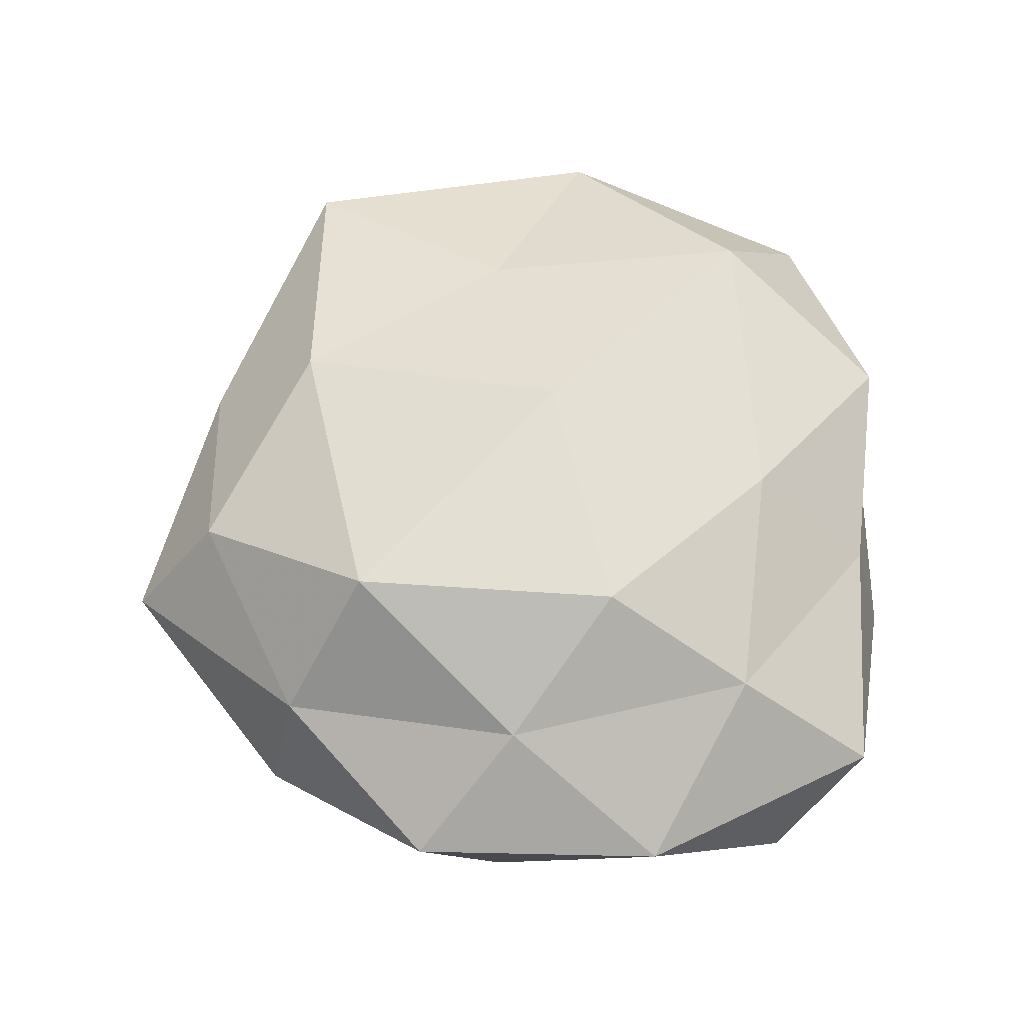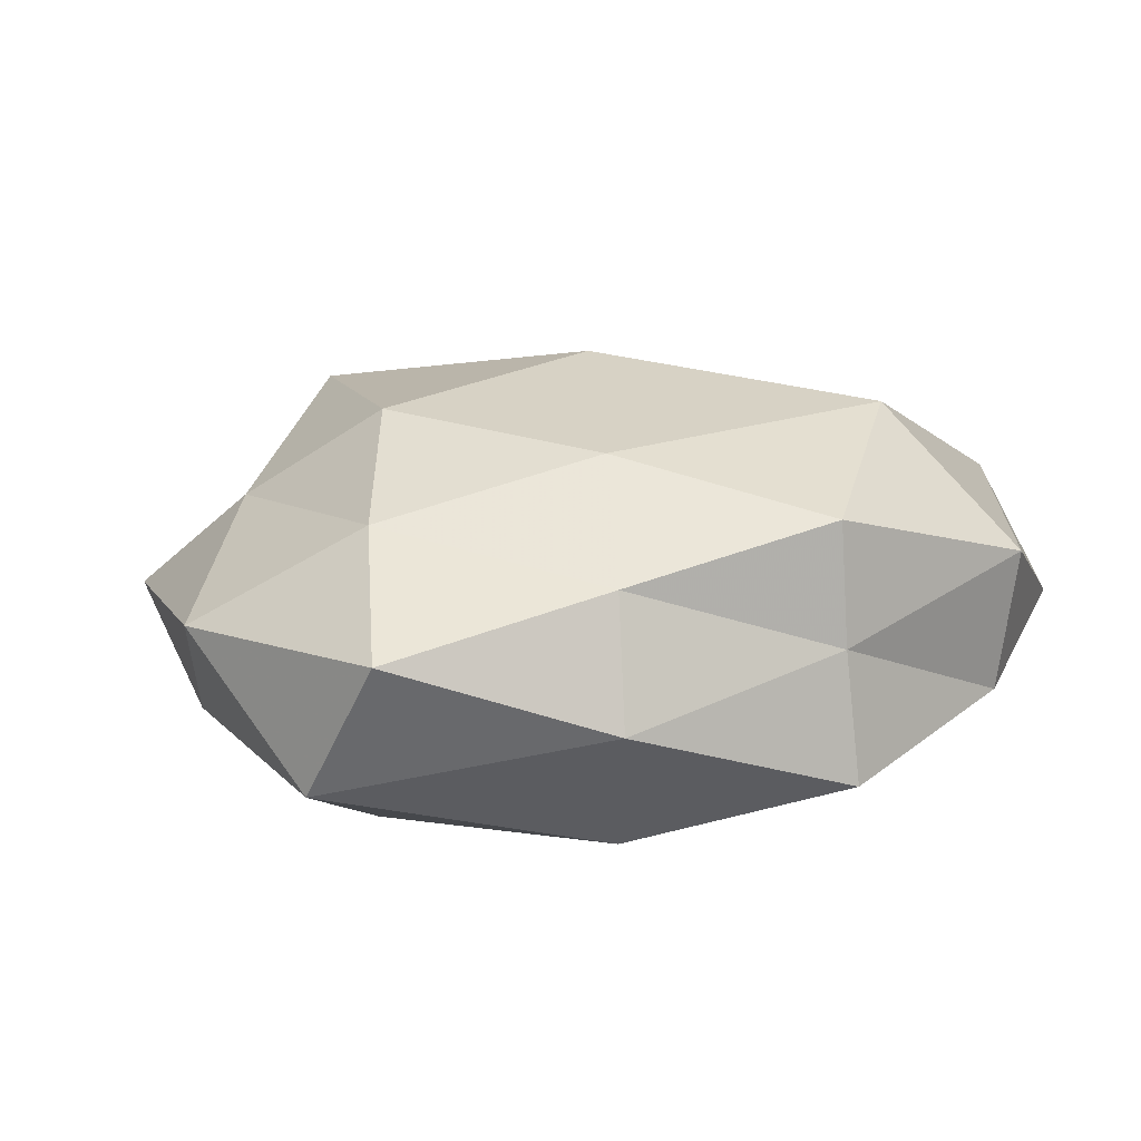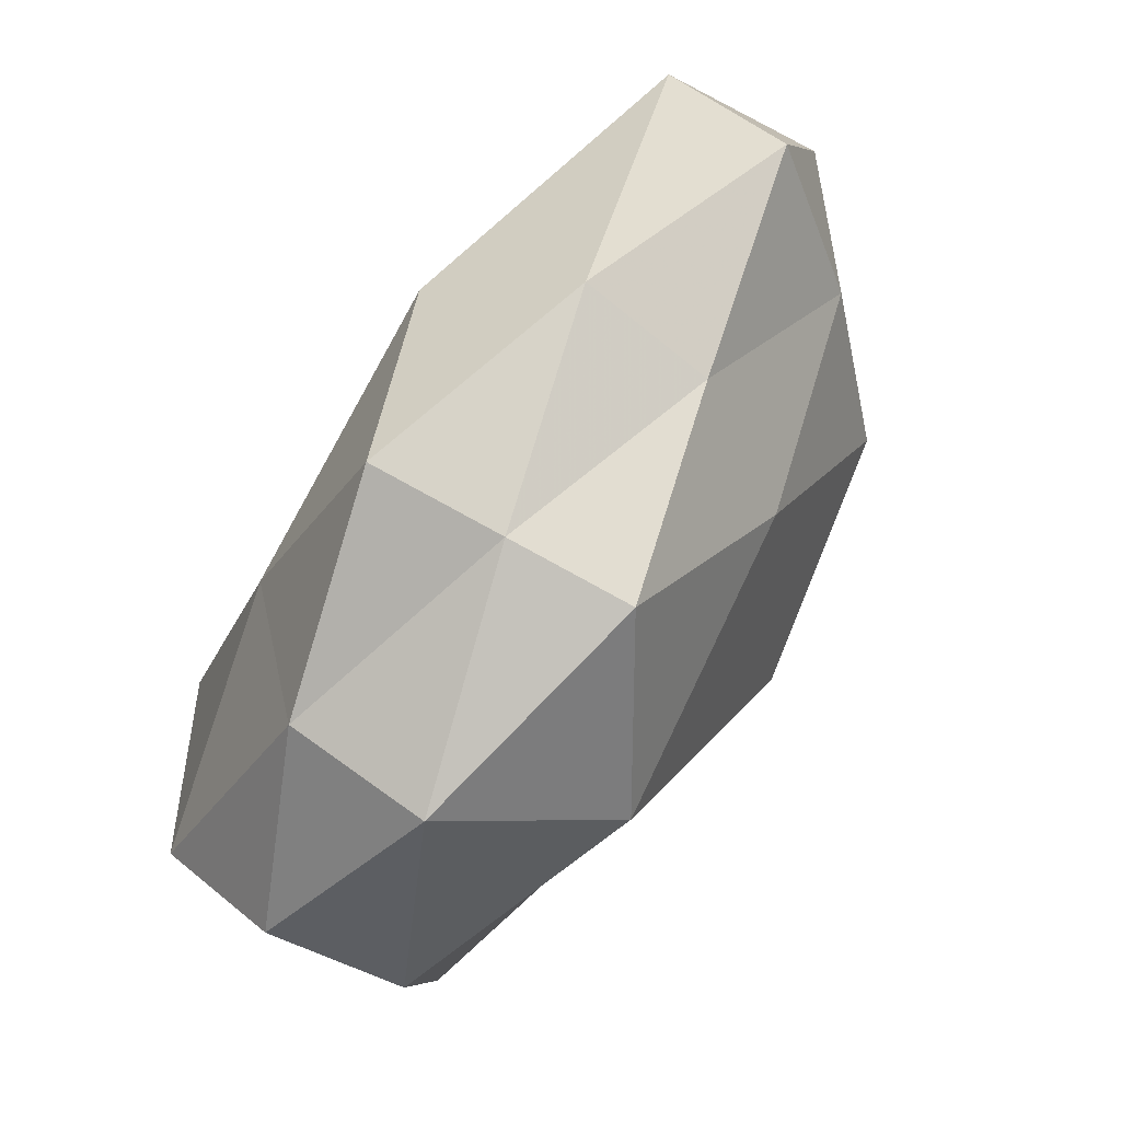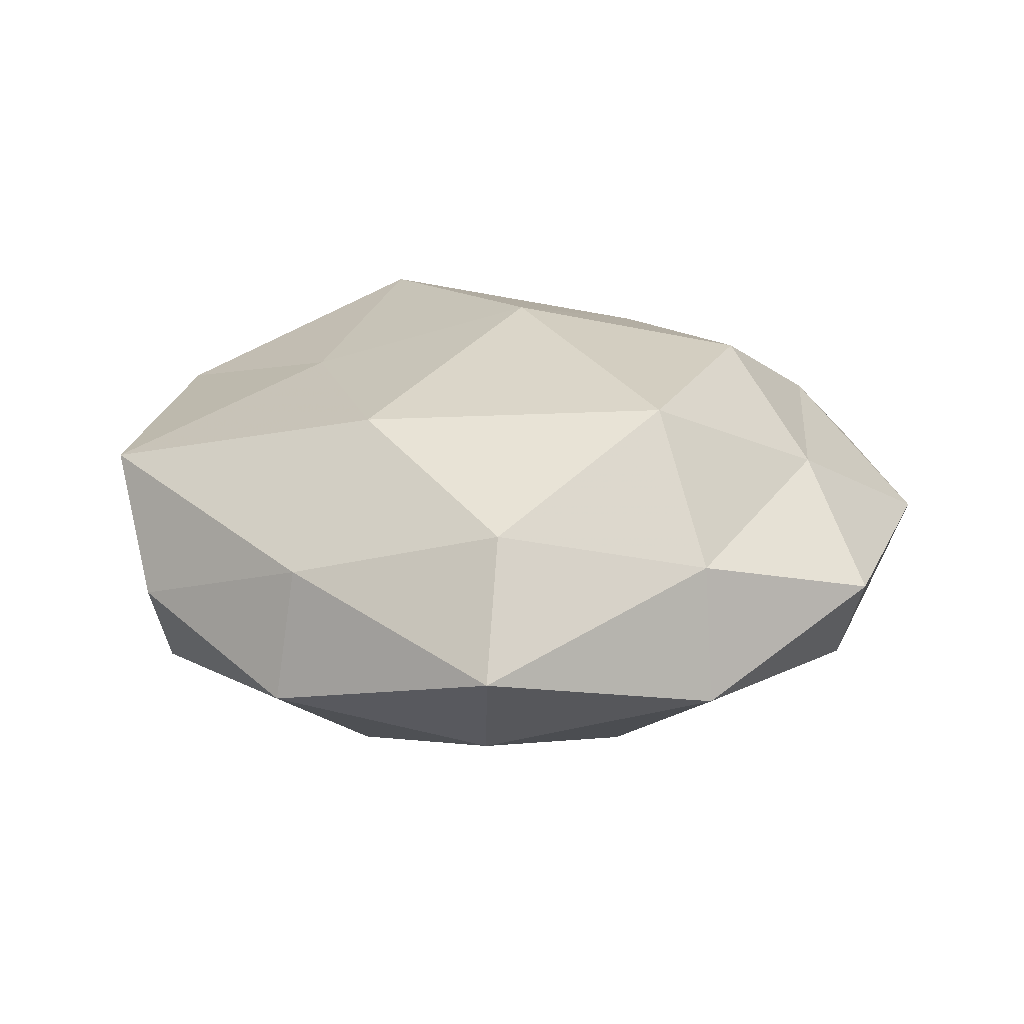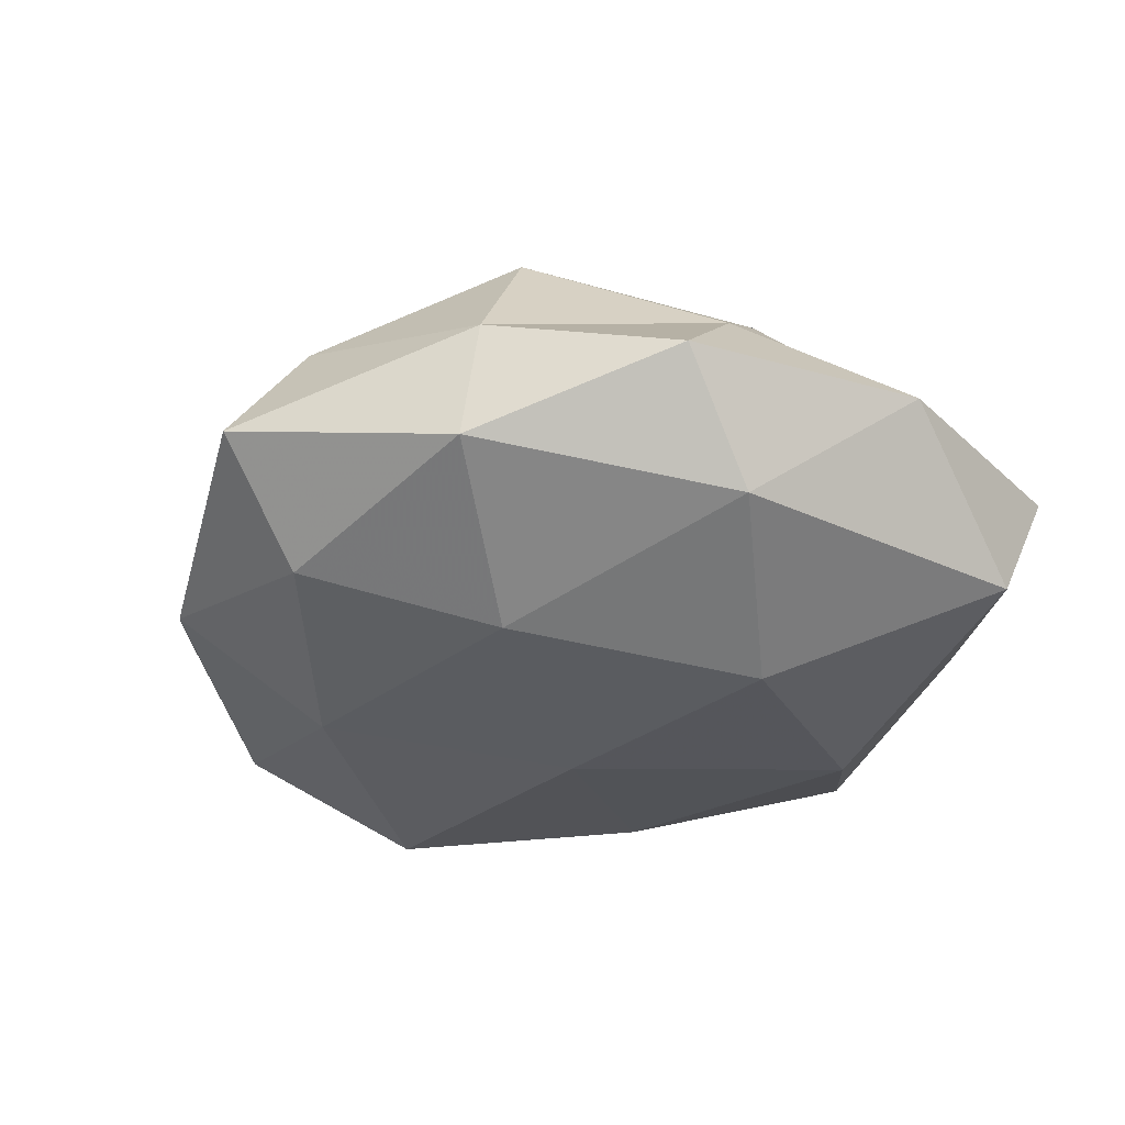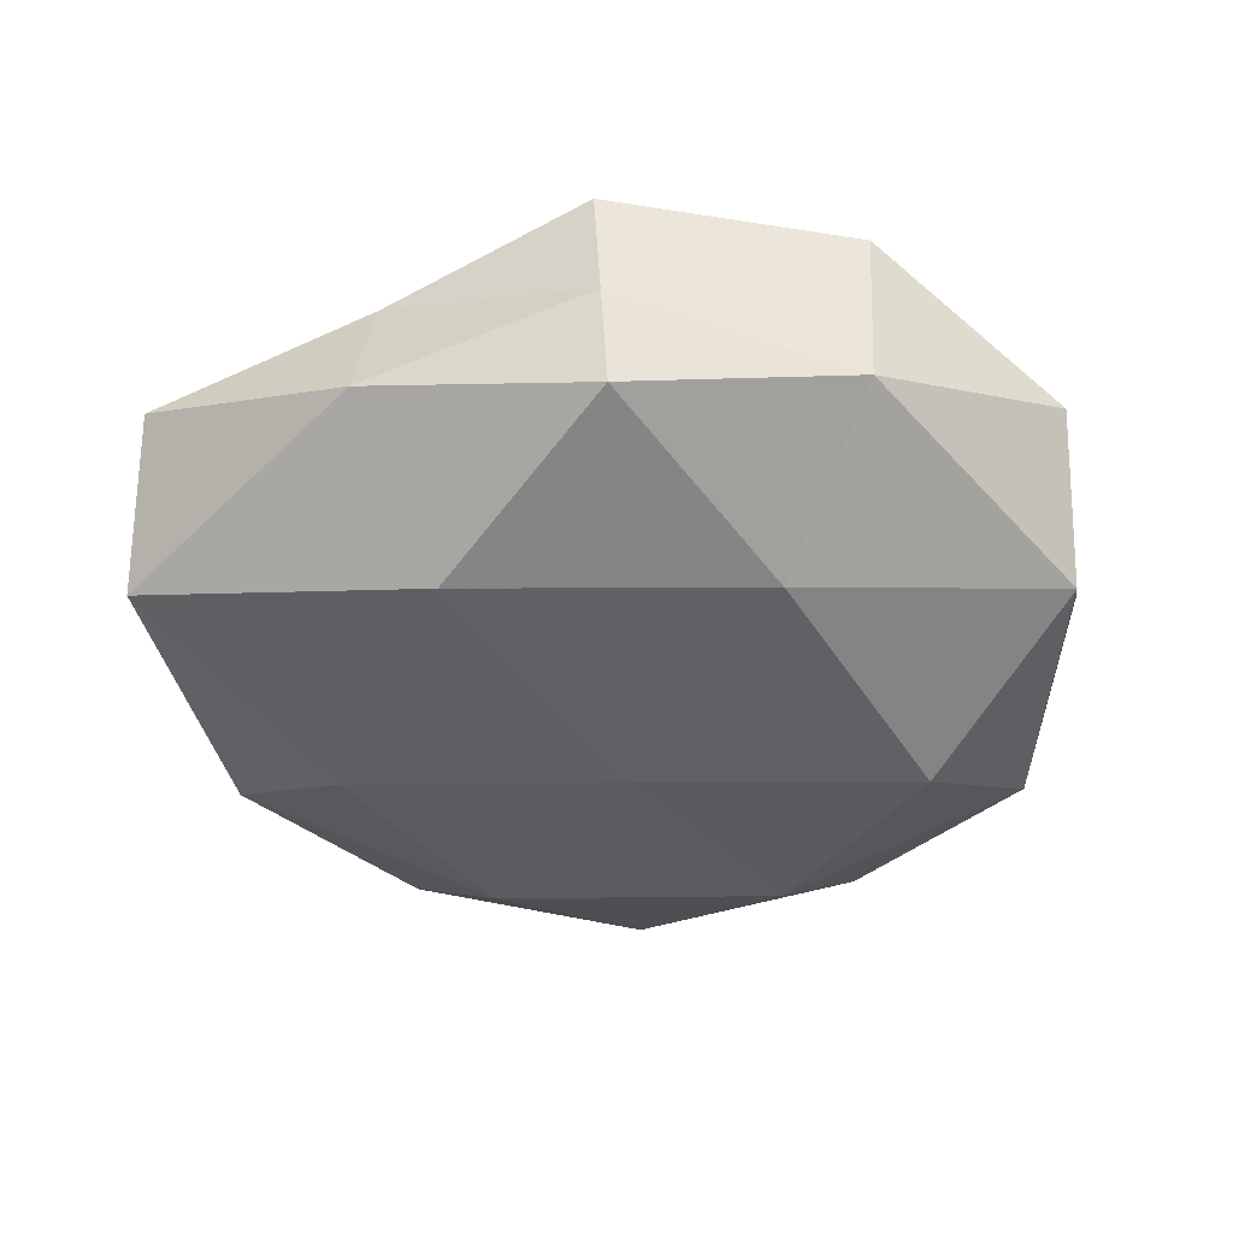
<metadata>
{"format":"obj","ext":"obj","renderer":"f3d","projection":"perspective","resolution":1024,"background":"white","views":[{"elev":57.0,"azim":84.7,"up":"+Z"},{"elev":11.3,"azim":154.5,"up":"+Z"},{"elev":78.8,"azim":-58.0,"up":"+Y"},{"elev":20.7,"azim":12.6,"up":"+Z"},{"elev":-28.3,"azim":56.8,"up":"+Z"},{"elev":-41.1,"azim":-167.7,"up":"+Z"}]}
</metadata>
<code>
v 0.04084 0.03487 0.002206
v -0.03678 -0.03207 -0.001732
v -0.0173 -0.04268 -0.00886
v -0.04768 0.01948 -0.000985
v 0.02799 0.005371 0.02258
v 0.04433 0.02521 -0.01265
v 0.001892 0.001262 0.02709
v 0.03207 -0.03566 -0.00732
v 0.03552 0.02047 0.01314
v -0.04628 -0.007536 -0.001516
v 0.01162 0.02551 0.01951
v -0.01957 0.02078 -0.01983
v -0.007805 0.04386 -0.01317
v -0.0317 0.03693 0.007845
v -0.03068 0.03433 -0.00763
v 0.02857 0.00398 -0.0225
v -0.01126 -0.0271 -0.02064
v 0.04424 -0.009117 -0.01152
v -0.04242 -0.02447 0.01277
v -0.006051 0.04242 0.01404
v 0.03932 -0.006933 0.01239
v -0.04627 0.008757 -0.01463
v 0.007028 -0.04071 -0.01325
v 0.02341 -0.02315 0.02277
v -0.0207 0.02609 0.02309
v -0.0381 -0.02233 -0.01422
v -0.02325 -0.003088 0.01949
v -0.02954 -0.005562 -0.0245
v 0.01165 0.02864 -0.02091
v -0.006813 0.04261 0.0008303
v 0.0174 0.0415 -0.005782
v 0.008542 -0.04114 0.01277
v -0.01011 -0.02744 0.02059
v -0.04503 0.00987 0.01238
v 0.009541 -0.05105 -0.0006385
v -0.0005303 -0.0007921 -0.02331
v 0.01639 0.03797 0.008128
v 0.03062 -0.03263 0.007646
v 0.0477 -0.01868 0.001286
v 0.01908 -0.02234 -0.01973
v -0.01573 -0.03998 0.005941
v 0.05117 0.008473 0.001978
f 7 5 11
f 9 11 5
f 13 12 15
f 15 4 14
f 16 6 18
f 2 19 10
f 5 21 9
f 4 22 10
f 15 22 4
f 12 22 15
f 23 3 17
f 24 5 7
f 24 21 5
f 7 11 25
f 25 11 20
f 20 14 25
f 3 2 26
f 10 26 2
f 3 26 17
f 22 26 10
f 27 7 25
f 12 28 22
f 17 26 28
f 22 28 26
f 13 29 12
f 29 6 16
f 13 15 30
f 15 14 30
f 30 14 20
f 31 1 6
f 31 6 29
f 13 31 29
f 13 30 31
f 24 7 33
f 33 7 27
f 33 27 19
f 32 24 33
f 10 34 4
f 14 4 34
f 19 34 10
f 14 34 25
f 19 27 34
f 25 34 27
f 35 3 23
f 35 23 8
f 12 36 28
f 28 36 17
f 29 36 12
f 29 16 36
f 1 37 9
f 37 11 9
f 37 20 11
f 30 20 37
f 31 37 1
f 30 37 31
f 38 21 24
f 32 38 24
f 35 8 38
f 32 35 38
f 39 8 18
f 38 8 39
f 38 39 21
f 8 40 18
f 18 40 16
f 8 23 40
f 17 40 23
f 36 16 40
f 36 40 17
f 41 2 3
f 41 19 2
f 33 19 41
f 32 33 41
f 41 3 35
f 32 41 35
f 6 1 42
f 9 42 1
f 6 42 18
f 21 42 9
f 18 42 39
f 21 39 42

</code>
